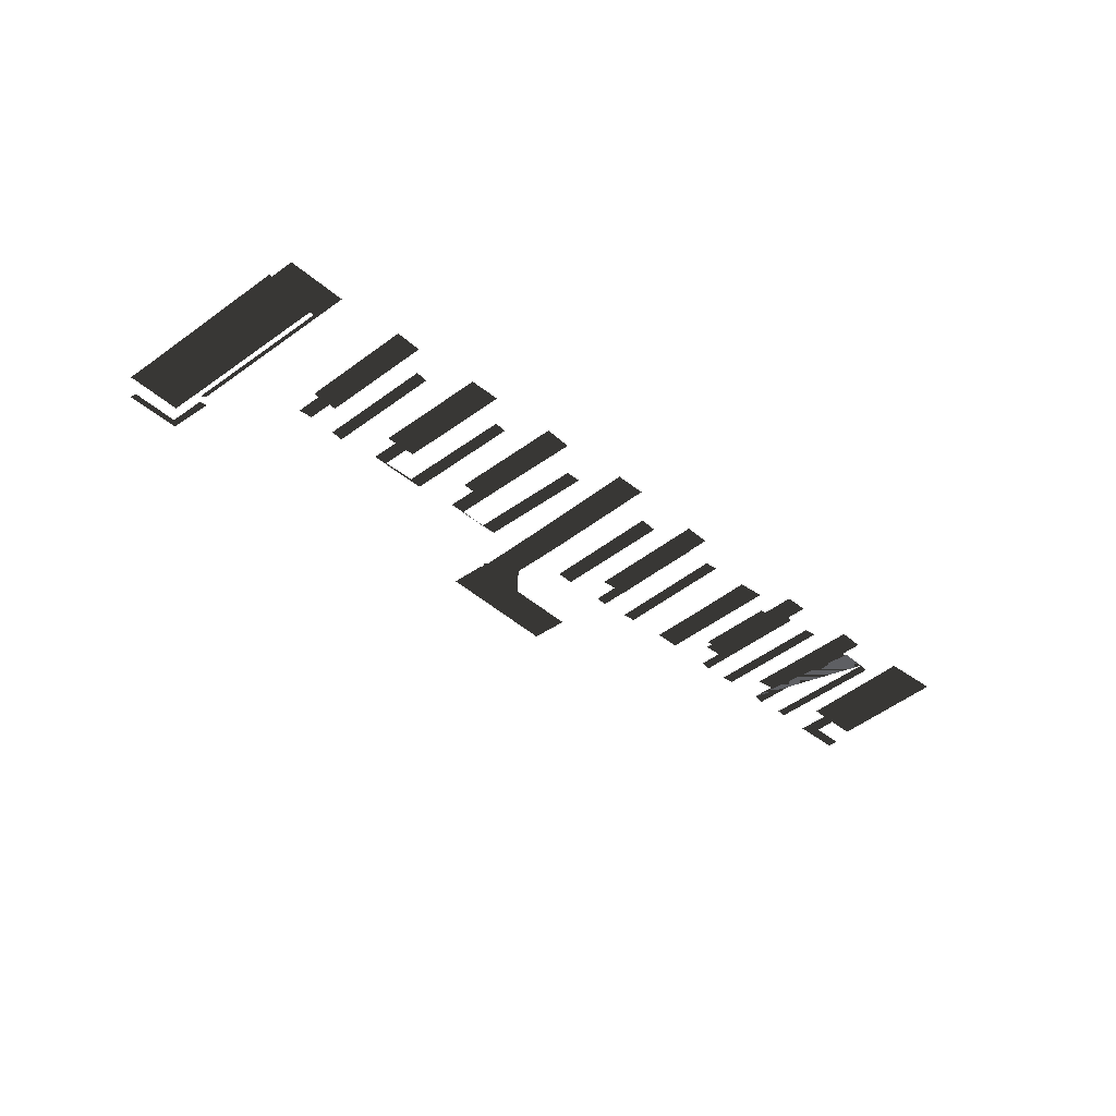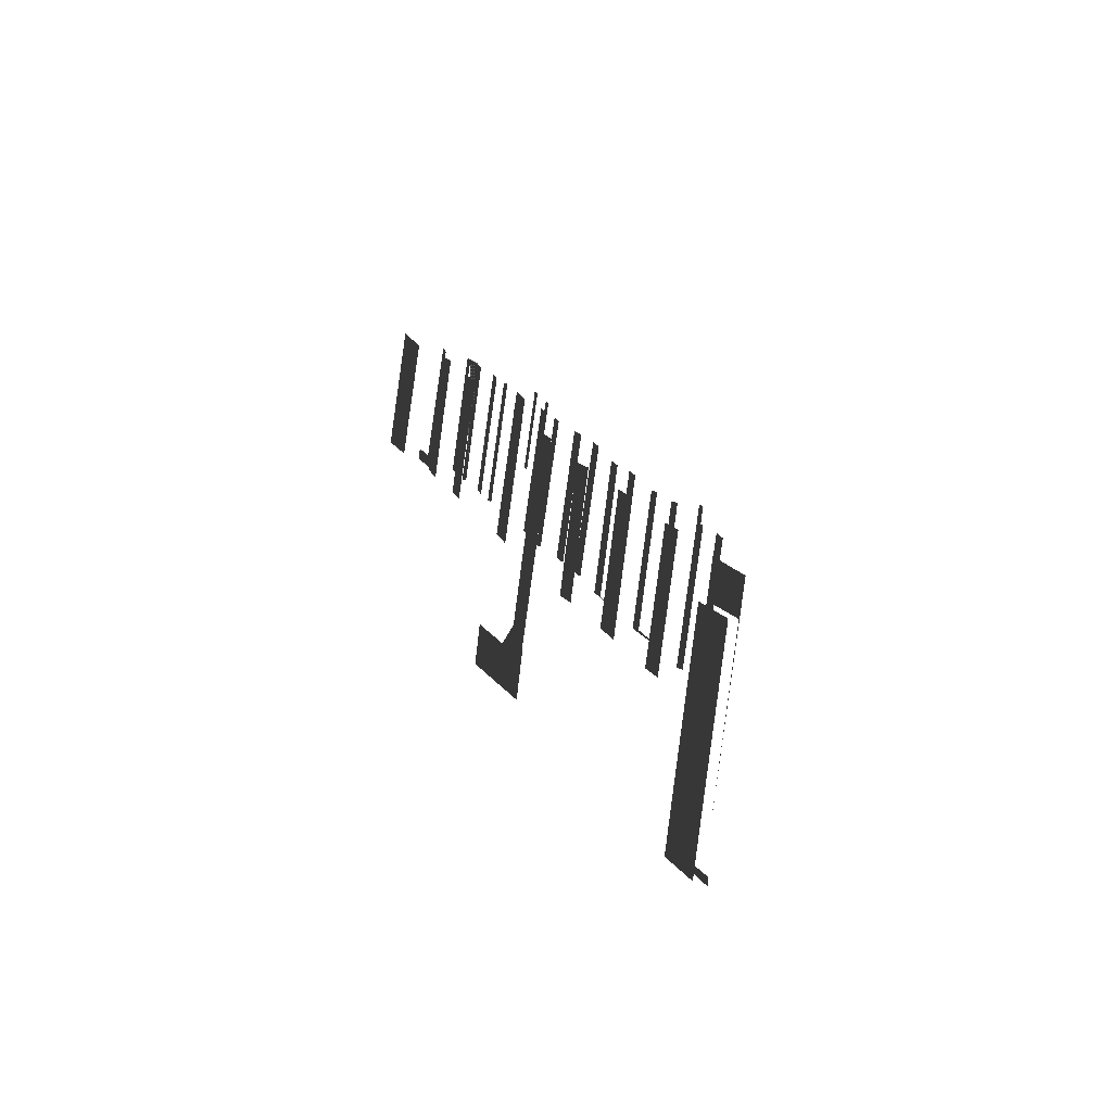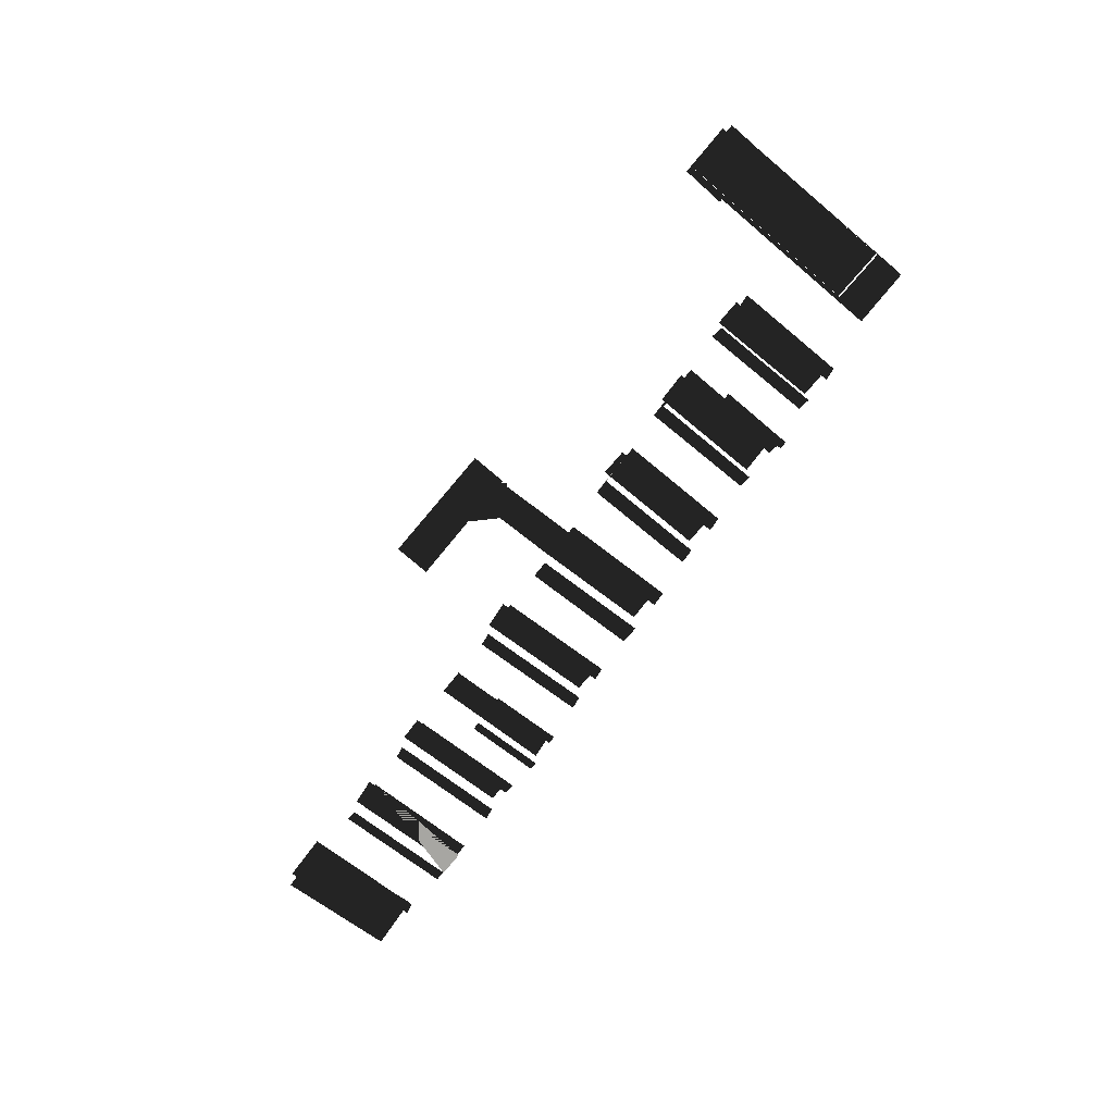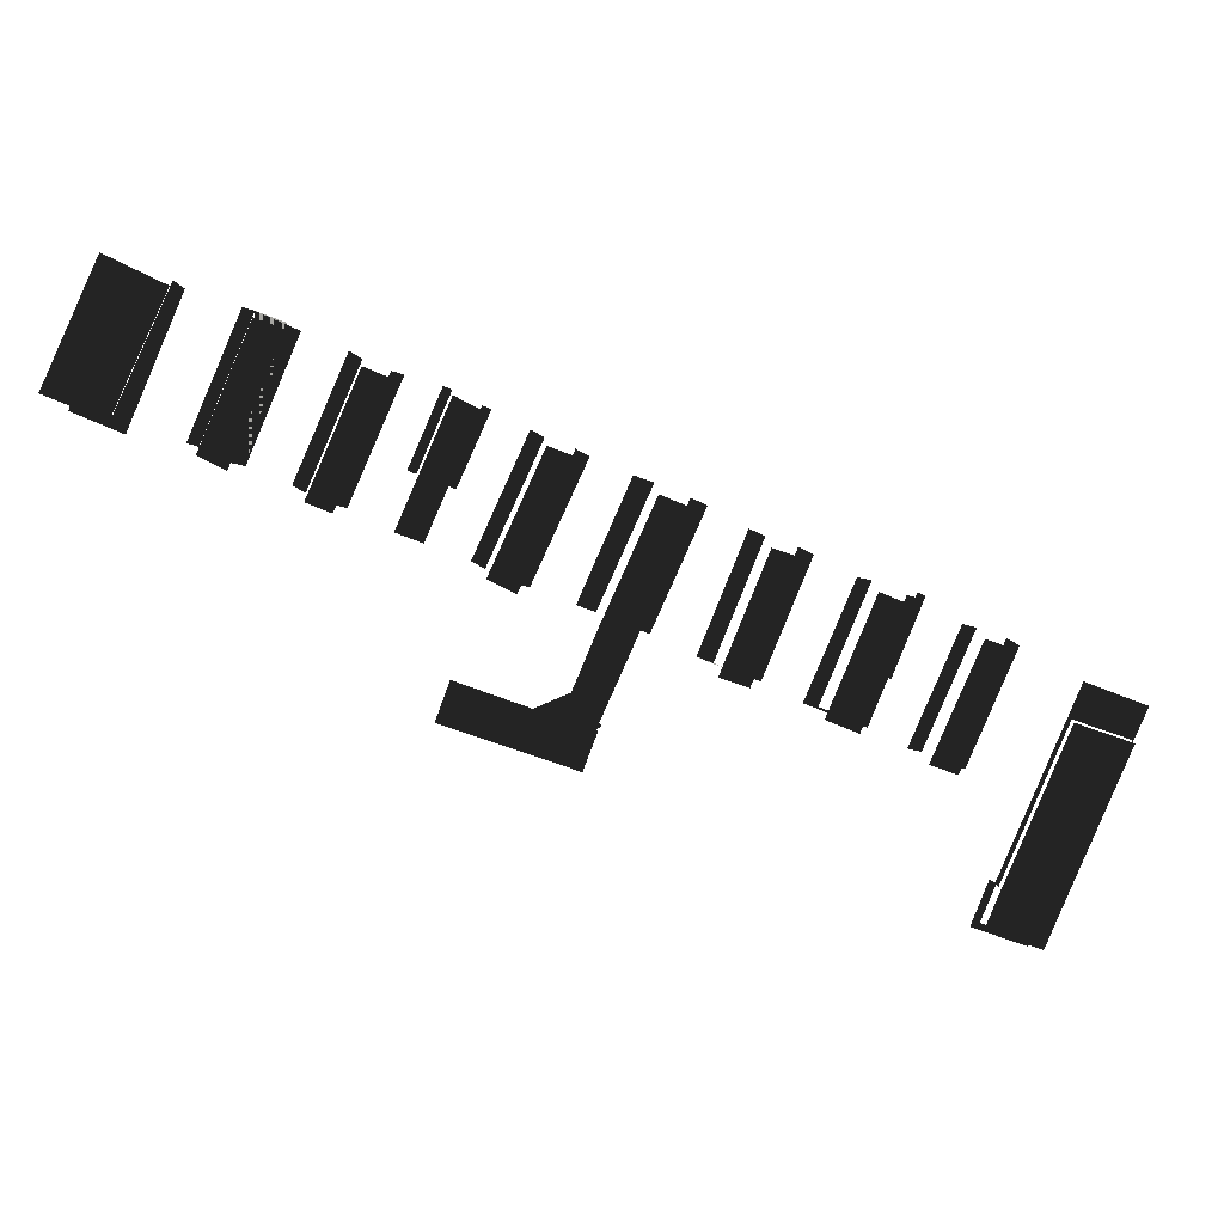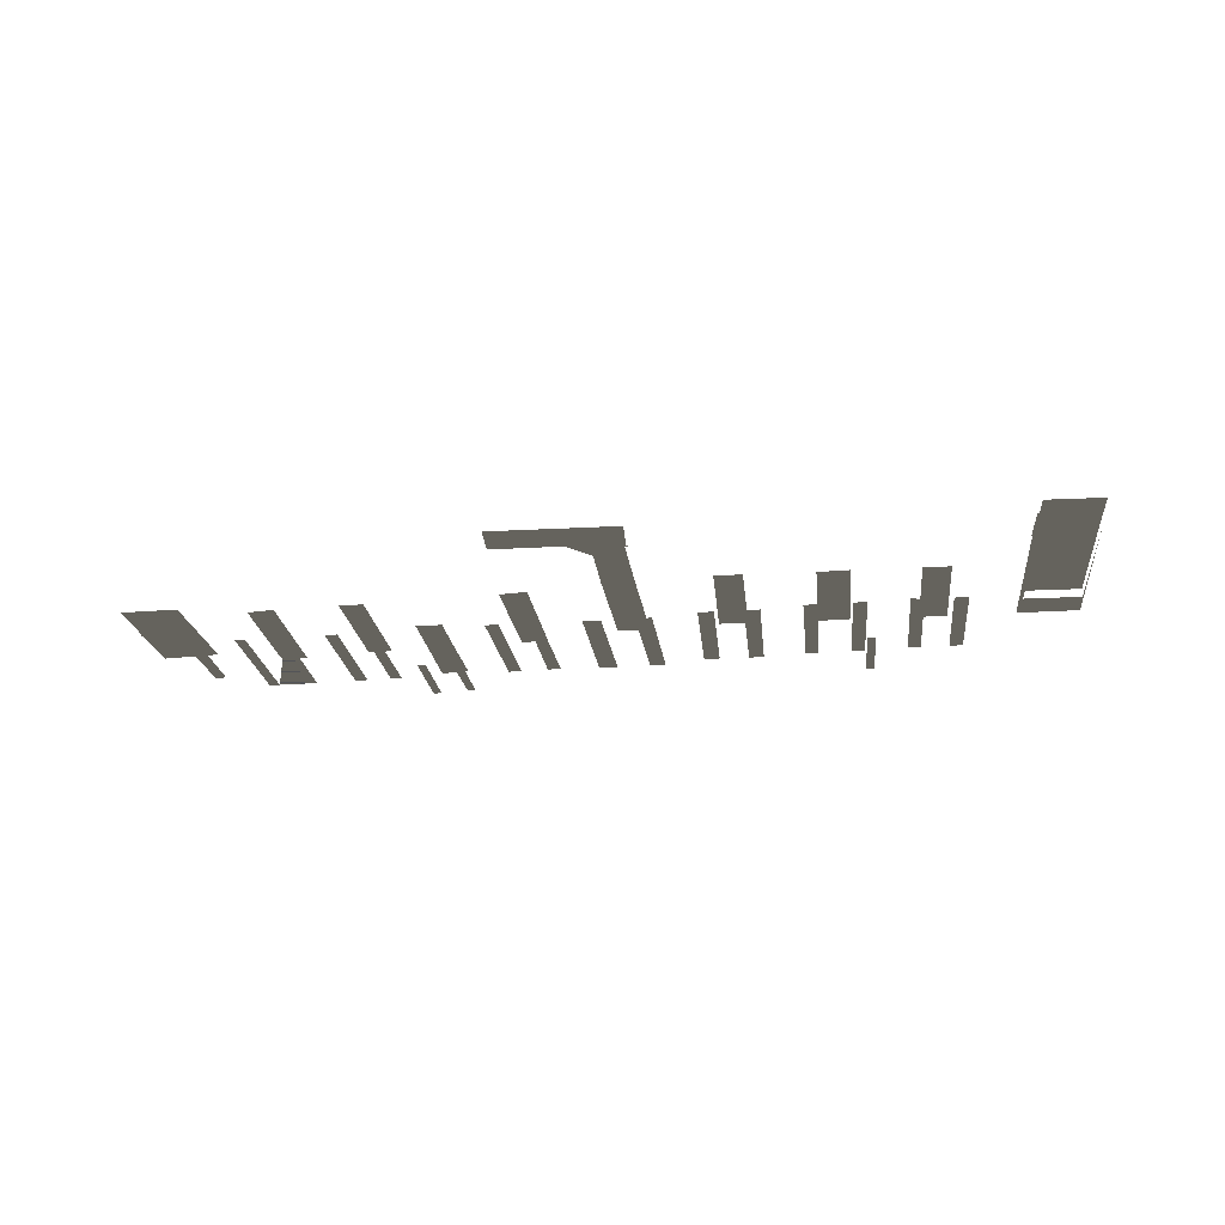
<metadata>
{"format":"obj","ext":"obj","renderer":"f3d","projection":"perspective","resolution":1024,"background":"white","views":[{"elev":-40.8,"azim":111.1,"up":"+Z"},{"elev":-9.5,"azim":69.9,"up":"+Y"},{"elev":-74.0,"azim":29.1,"up":"+Z"},{"elev":16.4,"azim":-4.2,"up":"+Y"},{"elev":-23.5,"azim":-15.8,"up":"+Z"}]}
</metadata>
<code>
g 1
v 23.75 -22.5 -4.195
v 32.12 0 -4.195
v 23.25 -22 -4.195
v 33.38 5 -4.195
v 40.12 -3 -4.195
v 42 1.5 -4.195
v 31.75 -25.5 -4.195
v 31.75 -25.5 -2.922
v 40.12 -3 -2.922
v 32.12 0 -2.922
v 23.75 -22.5 -2.922
v 21.75 -28 -2.922
v 28.5 -30.5 -2.922
v 29.75 -31 -2.922
v 28.5 -30.5 -5.384
v 21.75 -28 -5.384
v 28.25 -31.5 -5.384
v 20.5 -28.5 -5.384
v 23.75 -22.5 -5.384
v 22.75 -22 -5.384
f 1 1 2
f 1 3 2
f 3 4 2
f 2 4 5
f 4 6 5
f 5 6 7
f 8 8 9
f 9 8 10
f 10 8 11
f 11 8 12
f 12 8 13
f 13 8 14
f 15 15 16
f 15 17 16
f 17 18 16
f 16 18 19
f 19 18 20
g 2
v -77.88 56.5 -6.963
v -85.75 40.5 -6.963
v -76.5 55.5 -6.963
v -84.38 38 -6.963
v -90.38 42.5 -6.963
v -91 41 -6.963
v -90.38 42.5 -2.907
v -85.75 40.5 -2.907
v -77.88 56.5 -2.907
v -85.75 60.5 -2.907
v -93.75 44 -2.907
f 21 21 22
f 21 23 22
f 23 24 22
f 22 24 25
f 25 24 26
f 27 27 28
f 28 27 29
f 29 27 30
f 30 27 31
g 3
v 14 -5.5 -8.72
v 20.5 11 -8.72
v 18.62 11.5 -8.72
v 12.12 -5 -8.72
v 20.5 11 -3.868
v 14 -5.5 -3.868
v 17.88 -7 -3.868
v 24.38 9.5 -3.868
v 24.38 9.5 -8.72
v 17.88 -7 -8.72
v 19.75 -8 -8.72
v 26.12 8.5 -8.72
f 32 32 33
f 33 32 34
f 34 32 35
f 36 36 37
f 37 36 38
f 38 36 39
f 40 40 41
f 41 40 42
f 42 40 43
g 4
v -2.5 22 -8.637
v -9 5.5 -8.637
v -0.5 21 -8.637
v -6.875 4.5 -8.637
v -8.75 24.5 -8.637
v -6.625 23.5 -8.637
v -15.12 8 -8.637
v -13 7 -8.637
v -6.625 23.5 -3.006
v -13 7 -3.006
v -9 5.5 -3.006
v -2.5 22 -3.006
f 44 44 45
f 44 46 45
f 46 47 45
f 48 49 50
f 49 51 50
f 50 51 47
f 47 51 45
f 52 52 53
f 53 52 54
f 54 52 55
g 5
v 5 -1 -8.563
v 0.5 1 -8.563
v 13.25 15 -8.563
v 9.125 4 -8.563
v 11.38 15.5 -8.563
v 6.875 -2 -8.563
v -1.5 1.5 -8.563
v 6.875 17.5 -8.563
v 5 18 -8.563
v 5 -1 -3.405
v 11.38 15.5 -3.405
v 6.875 17.5 -3.405
v 0.5 1 -3.405
v 13.25 15 -11.44
v 9.125 4 -11.44
v 10.25 3.5 -11.44
v 14.38 14.5 -11.44
f 56 56 57
f 58 59 60
f 60 59 56
f 59 61 56
f 56 61 57
f 61 62 57
f 57 62 63
f 63 62 64
f 65 65 66
f 66 65 67
f 67 65 68
f 69 69 70
f 70 69 71
f 71 69 72
g 6
v -16 28.5 -8.87
v -23.25 12 -8.87
v -21 11 -8.87
v -13.88 27.5 -8.87
v -23.25 12 -2.913
v -27.75 1.5 -2.913
v -27.75 14 -2.913
v -20.5 30.5 -2.913
v -16 28.5 -2.913
v -31.25 5.5 -2.913
v -27.5 1 -2.913
v -28.25 0.5 -2.913
v -36 3.5 -2.913
v -48.12 2 -2.913
v -46.12 7.5 -2.913
v -29.88 -5 -2.913
v -27.88 0.5 -2.913
v -27.75 14 -8.87
v -20.5 30.5 -8.87
v -23.12 31.5 -8.87
v -30.25 15 -8.87
f 73 73 74
f 74 73 75
f 75 73 76
f 77 77 78
f 79 80 81
f 79 81 77
f 79 77 78
f 82 79 78
f 82 78 83
f 82 83 84
f 85 82 84
f 86 87 85
f 86 85 84
f 88 86 84
f 88 84 89
f 90 90 91
f 91 90 92
f 92 90 93
g 7
v -41.5 40 -11.32
v -46.12 30 -11.32
v -44.88 29.5 -11.32
v -40.38 39.5 -11.32
v -46.12 30 -8.102
v -41.5 40 -8.102
v -45.12 42 -8.102
v -49.75 31.5 -8.102
v -52.62 25 -8.102
v -49 23.5 -8.102
v -49.75 31.5 -11.32
v -45.12 42 -11.32
v -46.25 42.5 -11.32
v -50.88 32 -11.32
f 94 94 95
f 95 94 96
f 96 94 97
f 98 98 99
f 99 98 100
f 100 98 101
f 101 98 102
f 102 98 103
f 104 104 105
f 105 104 106
f 106 104 107
g 8
v -30.25 35 -8.566
v -37.75 18 -8.566
v -36 17.5 -8.566
v -28.5 34 -8.566
v -37.75 18 -3.869
v -30.25 35 -3.869
v -34 36.5 -3.869
v -41.5 20 -3.869
v -41.5 20 -8.566
v -34 36.5 -8.566
v -35.75 37.5 -8.566
v -43.25 21 -8.566
f 108 108 109
f 109 108 110
f 110 108 111
f 112 112 113
f 113 112 114
f 114 112 115
f 116 116 117
f 117 116 118
f 118 116 119
g 9
v -63.25 30 -8.617
v -55.88 46.5 -8.617
v -57.5 47.5 -8.617
v -64.88 31 -8.617
v -50.88 44.5 -8.617
v -52.5 45 -8.617
v -59.88 28.5 -8.617
v -58.25 28 -8.617
v -59.88 28.5 -4.043
v -52.5 45 -4.043
v -55.88 46.5 -4.043
v -63.25 30 -4.043
f 120 120 121
f 121 120 122
f 122 120 123
f 124 124 125
f 125 124 126
f 126 124 127
f 128 128 129
f 129 128 130
f 130 128 131
g 10
v -75.88 36 -8.507
v -68.5 52.5 -8.507
v -70 53 -8.507
v -77.38 36.5 -8.507
v -63.12 50 -8.507
v -70.38 33.5 -8.507
v -72.25 34 -8.507
v -64.75 51 -8.507
v -72.25 34 -4.093
v -64.75 51 -4.093
v -68.5 52.5 -4.093
v -75.88 36 -4.093
f 132 132 133
f 133 132 134
f 134 132 135
f 136 136 133
f 136 137 133
f 138 139 137
f 137 139 133
f 140 140 141
f 141 140 142
f 142 140 143

</code>
